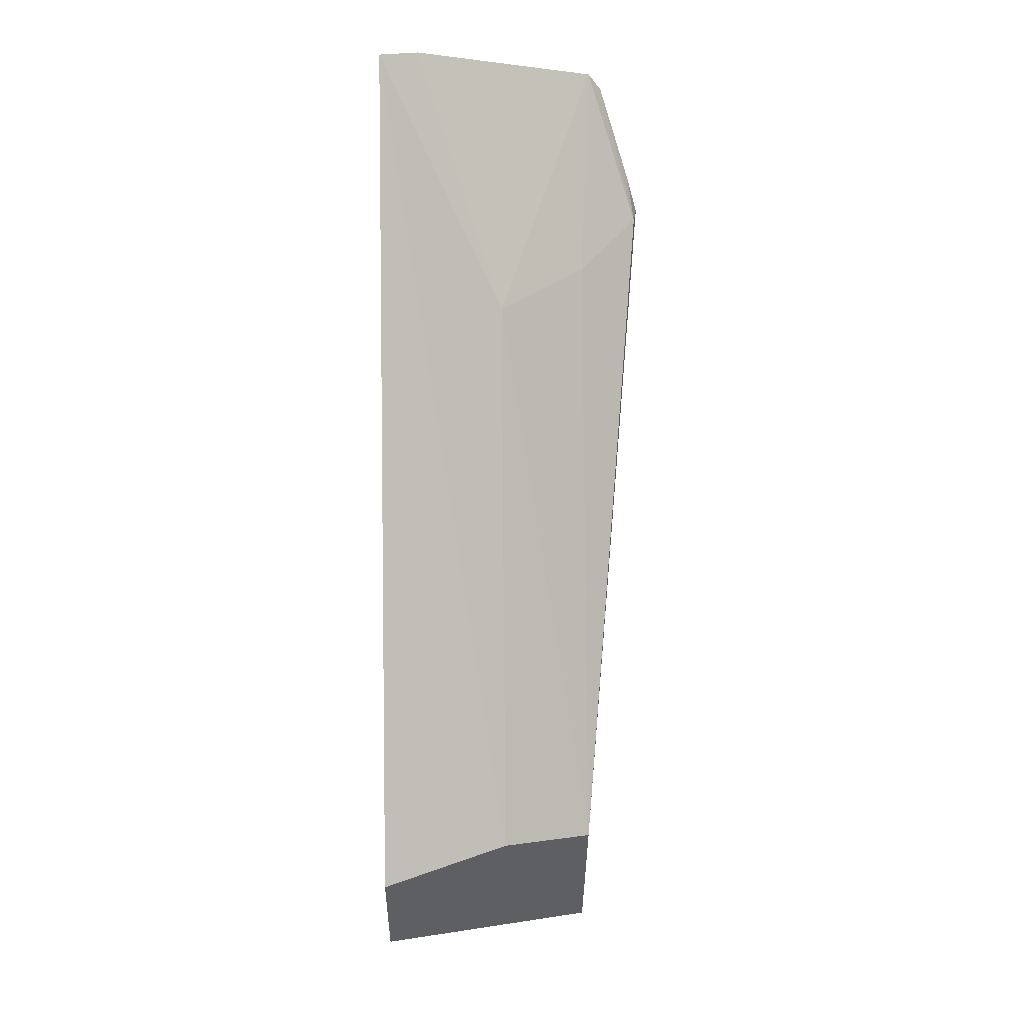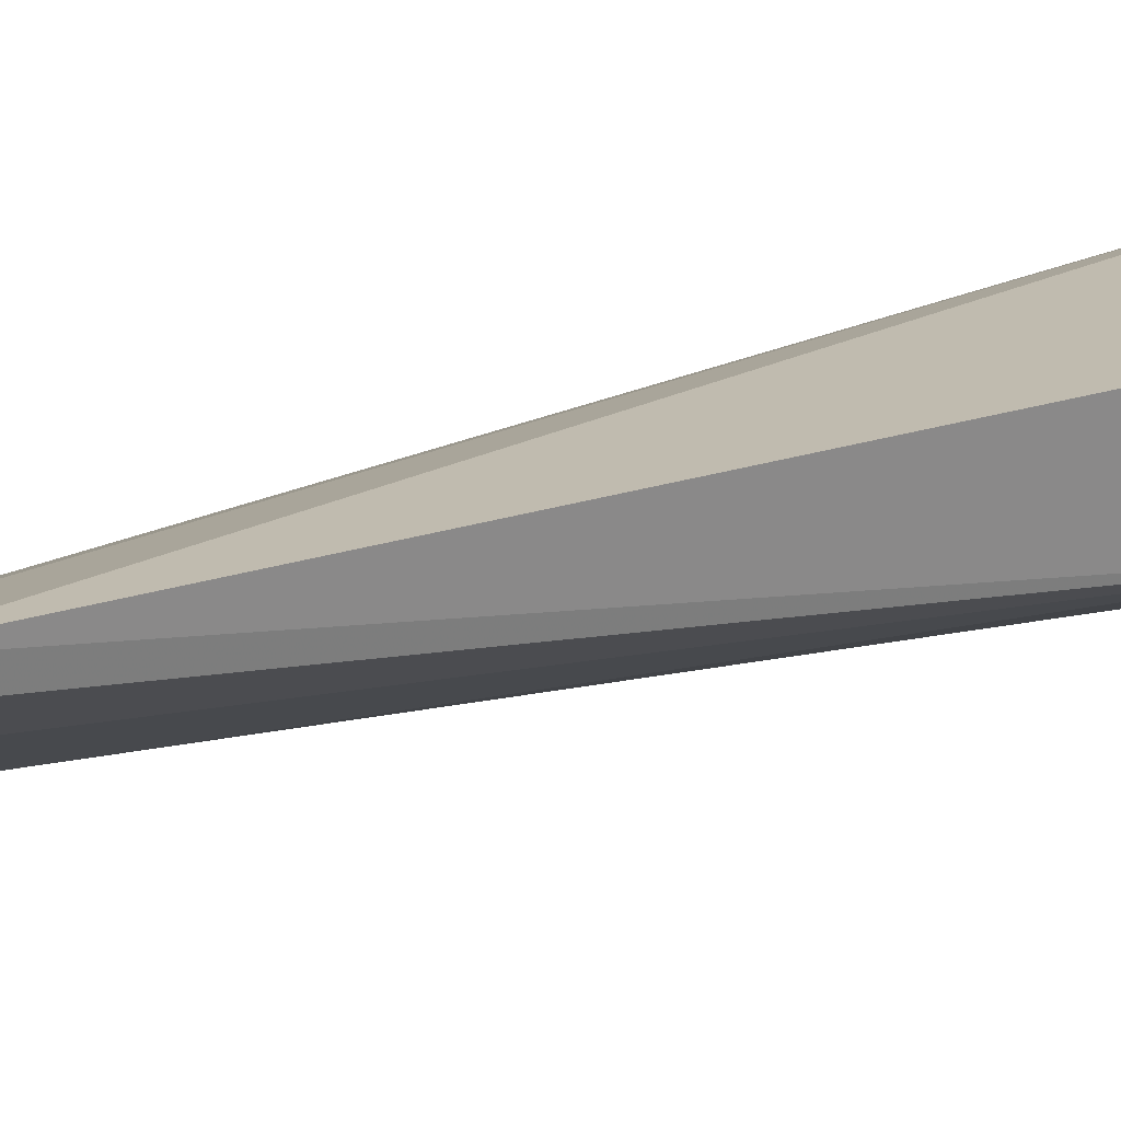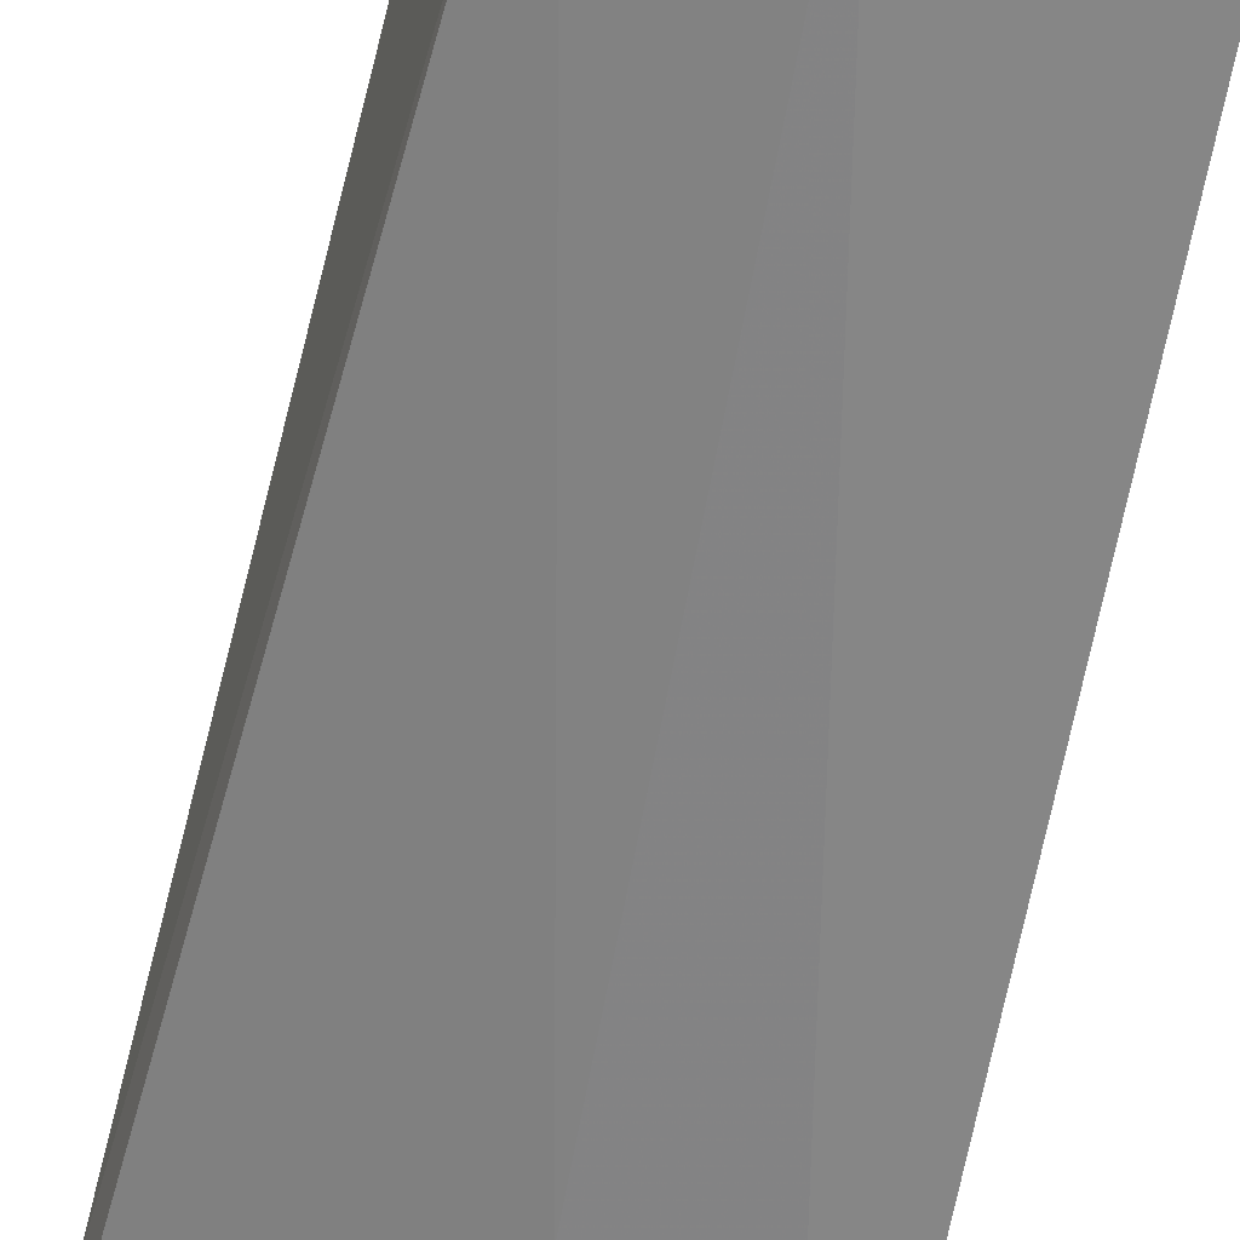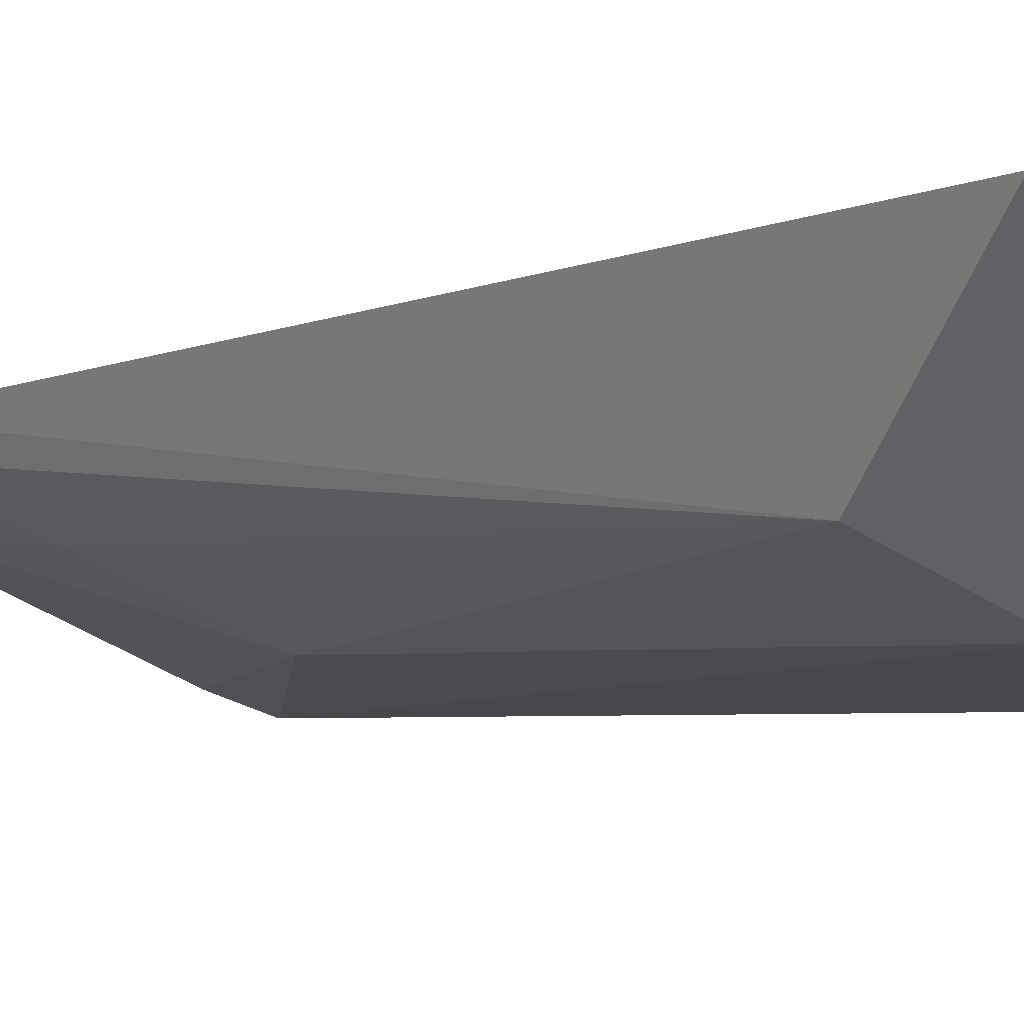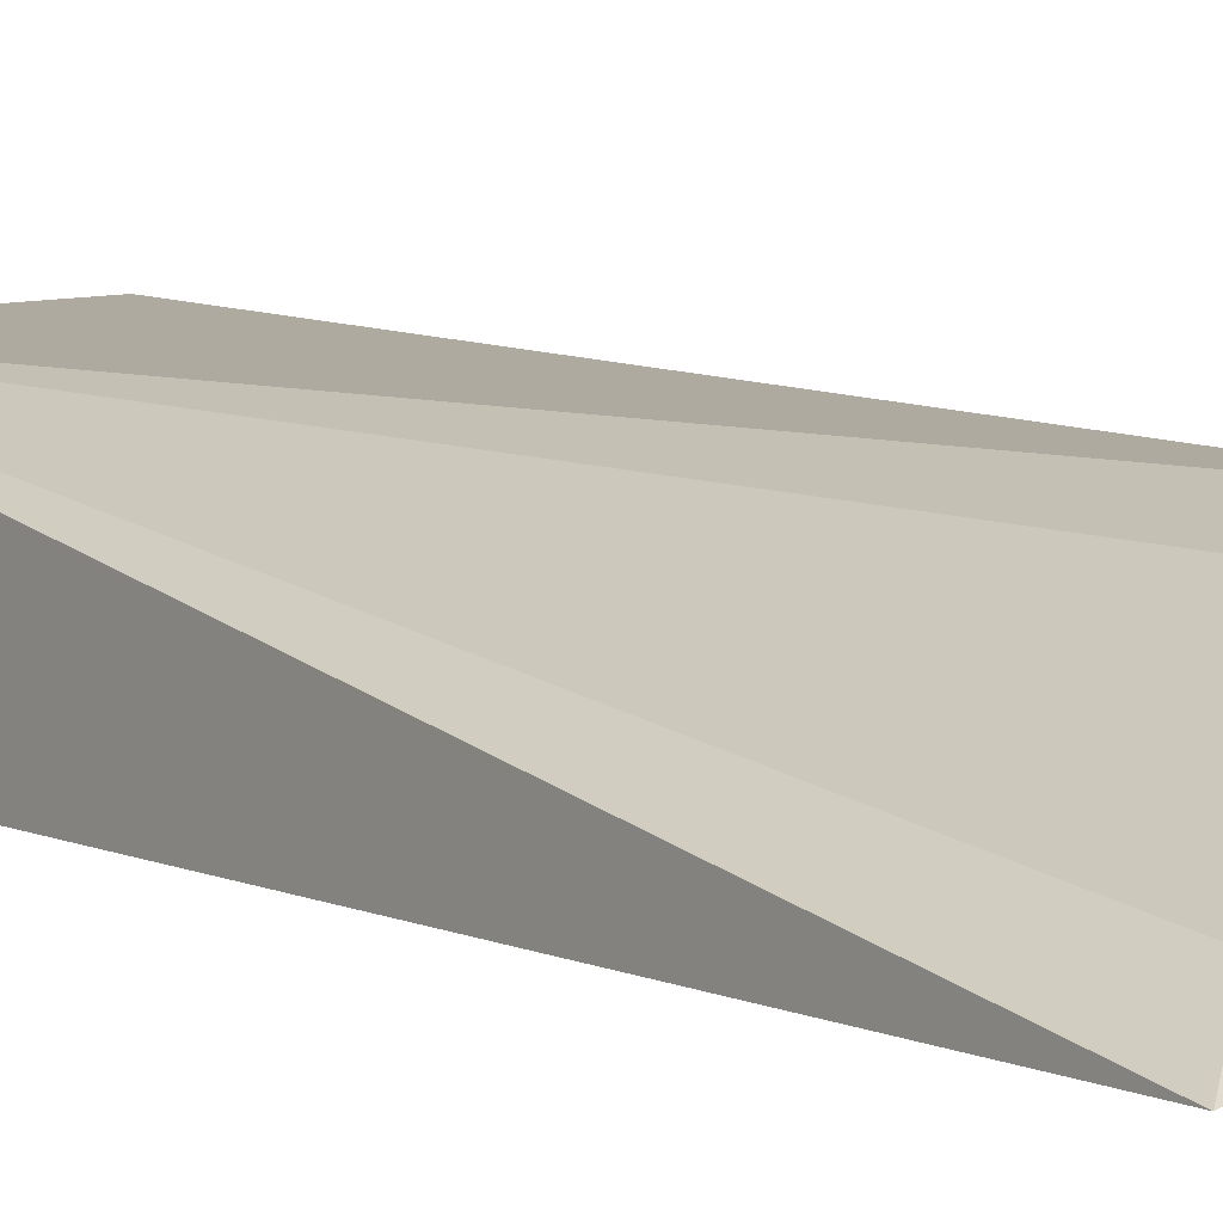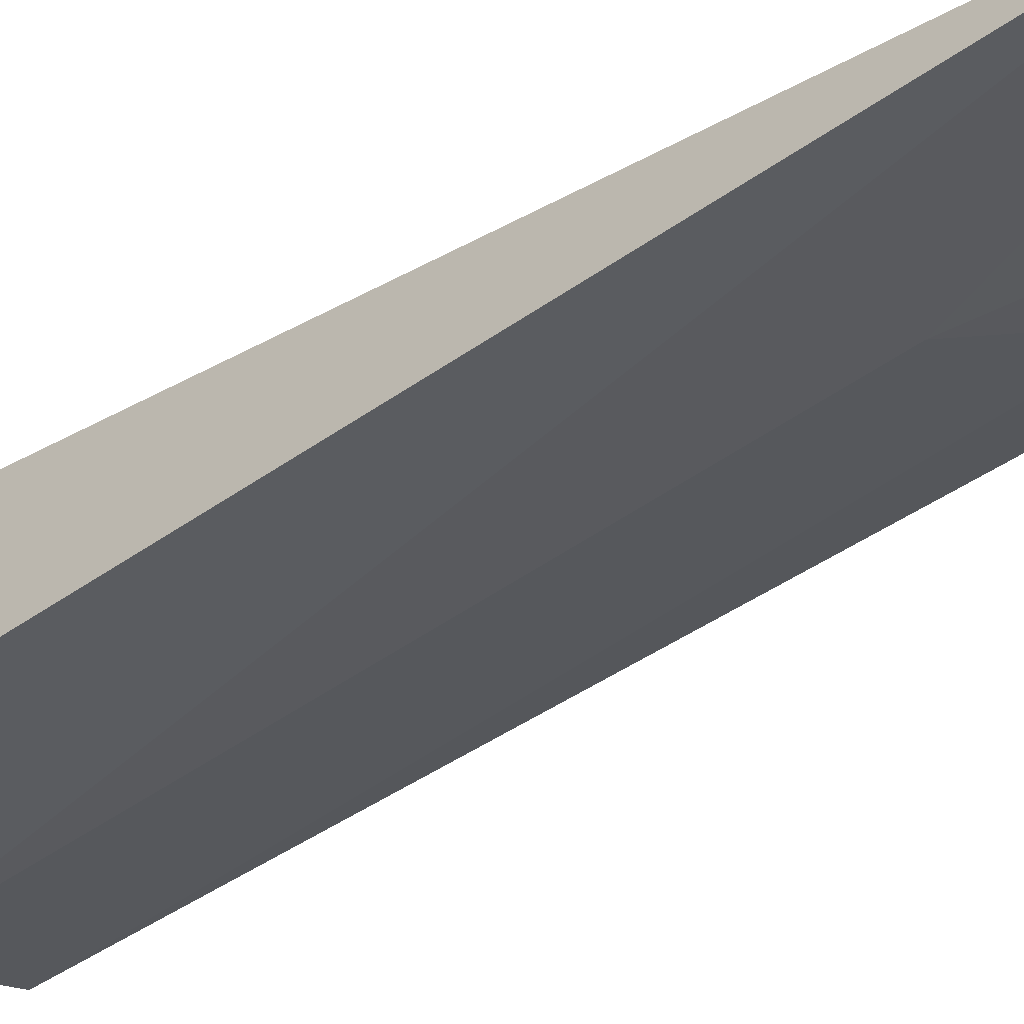
<metadata>
{"format":"obj","ext":"obj","renderer":"f3d","projection":"perspective","resolution":1024,"background":"white","views":[{"elev":3.4,"azim":-5.5,"up":"+Z"},{"elev":17.6,"azim":63.7,"up":"+Y"},{"elev":-62.3,"azim":169.8,"up":"+Y"},{"elev":-3.1,"azim":149.4,"up":"+Y"},{"elev":6.4,"azim":-35.3,"up":"+Y"},{"elev":-42.7,"azim":-49.6,"up":"+Y"}]}
</metadata>
<code>
v 0.01077 -0.1406 -0.185
v 0.08752 -0.08752 -0.4953
v 0.08512 -0.122 -0.4572
v 0.09092 -0.1057 -0.1892
v 0.01494 -0.09004 -0.4989
v 0.1055 -0.09709 -0.2316
v 0.05285 -0.1324 -0.2695
v 0.02513 -0.1298 -0.1973
v 0.01146 -0.1422 -0.4689
v 0.1037 -0.1037 -0.2357
v 0.08619 -0.1095 -0.1847
v 0.01397 -0.118 -0.4953
v 0.0539 -0.135 -0.4572
v 0.1017 -0.1017 -0.2207
v 0.08287 -0.1166 -0.2545
v 0.02396 -0.1359 -0.1831
f 6 3 2
f 6 5 4
f 6 2 5
f 8 5 1
f 8 4 5
f 9 1 5
f 10 3 6
f 11 4 8
f 11 10 4
f 12 9 5
f 12 5 2
f 12 2 9
f 13 7 1
f 13 1 9
f 13 3 7
f 13 9 2
f 13 2 3
f 14 10 6
f 14 6 4
f 14 4 10
f 15 7 3
f 15 3 10
f 15 11 7
f 15 10 11
f 16 1 7
f 16 7 11
f 16 11 8
f 16 8 1

</code>
